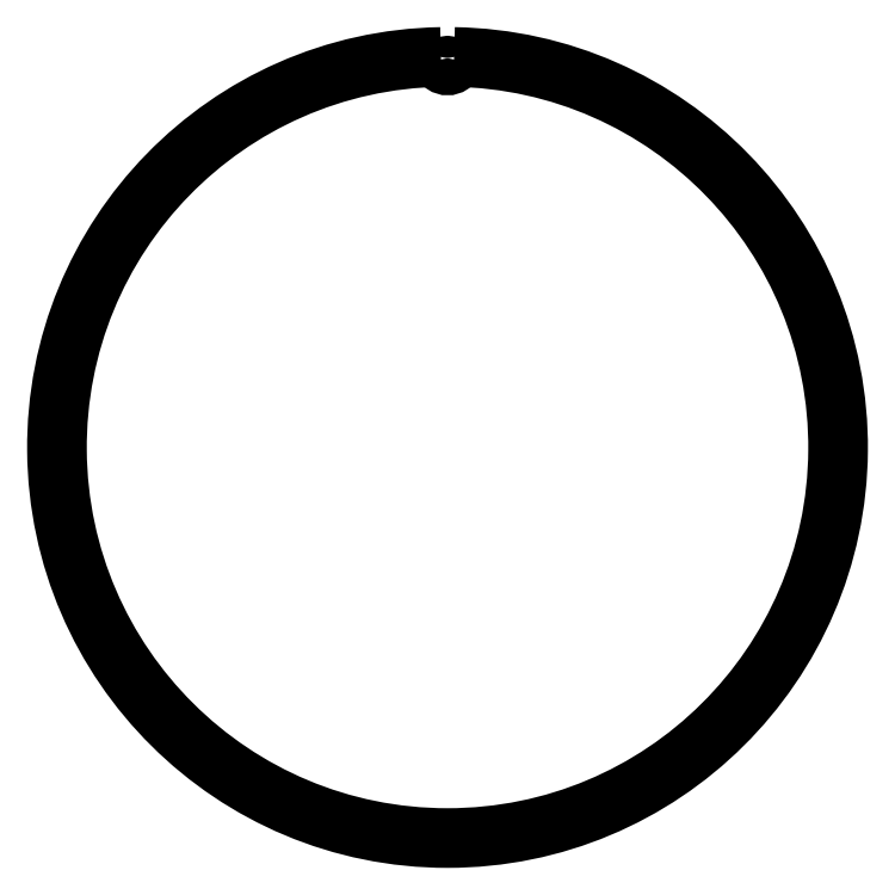
<metadata>
{"format":"dxf","ext":"dxf","renderer":"ezdxf+matplotlib","layout":"modelspace","background":"white","min_lineweight":24,"dpi":150}
</metadata>
<code>
0
SECTION
2
ENTITIES
0
ARC
8
0
10
138.7
20
-240.7
40
23.07
50
90.96
51
449
0
ARC
8
0
10
138.7
20
-217.7
40
0.4
50
166
51
374
0
ENDSEC
0
EOF

</code>
